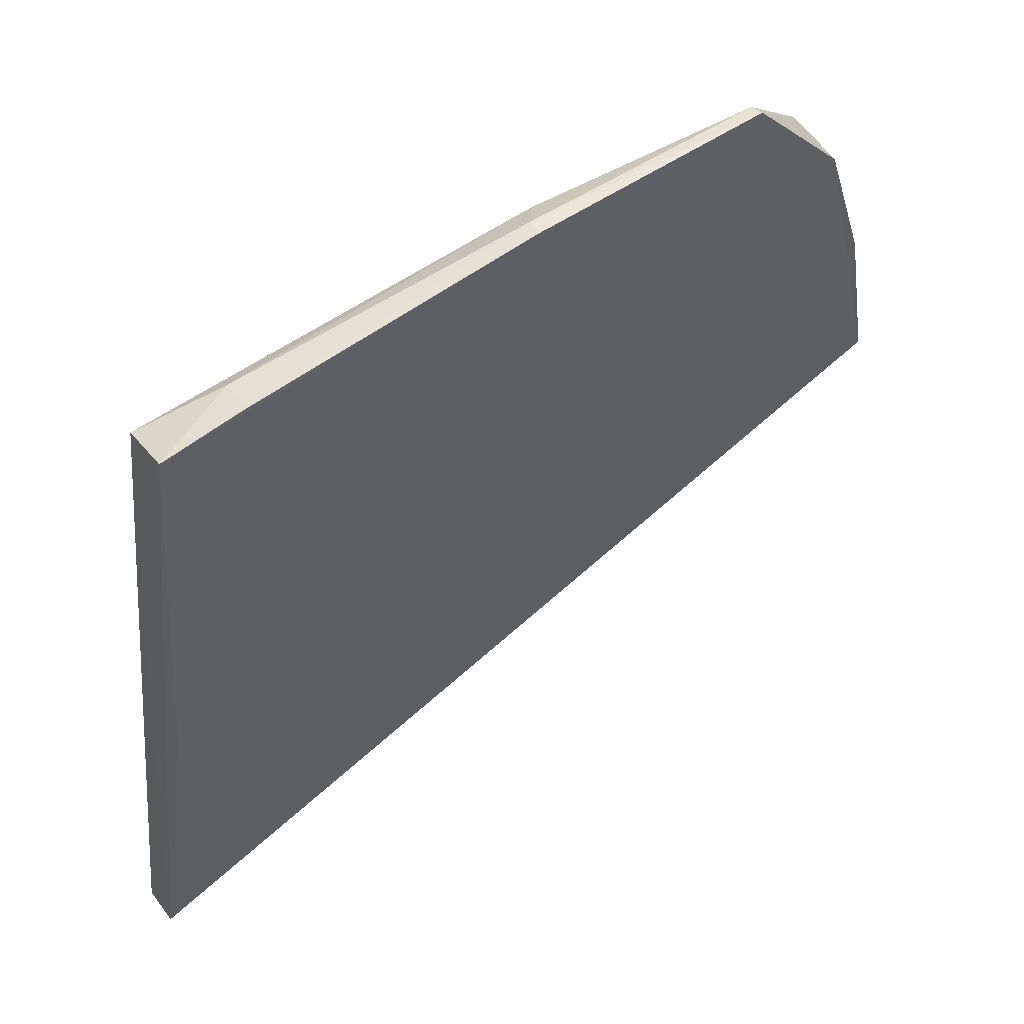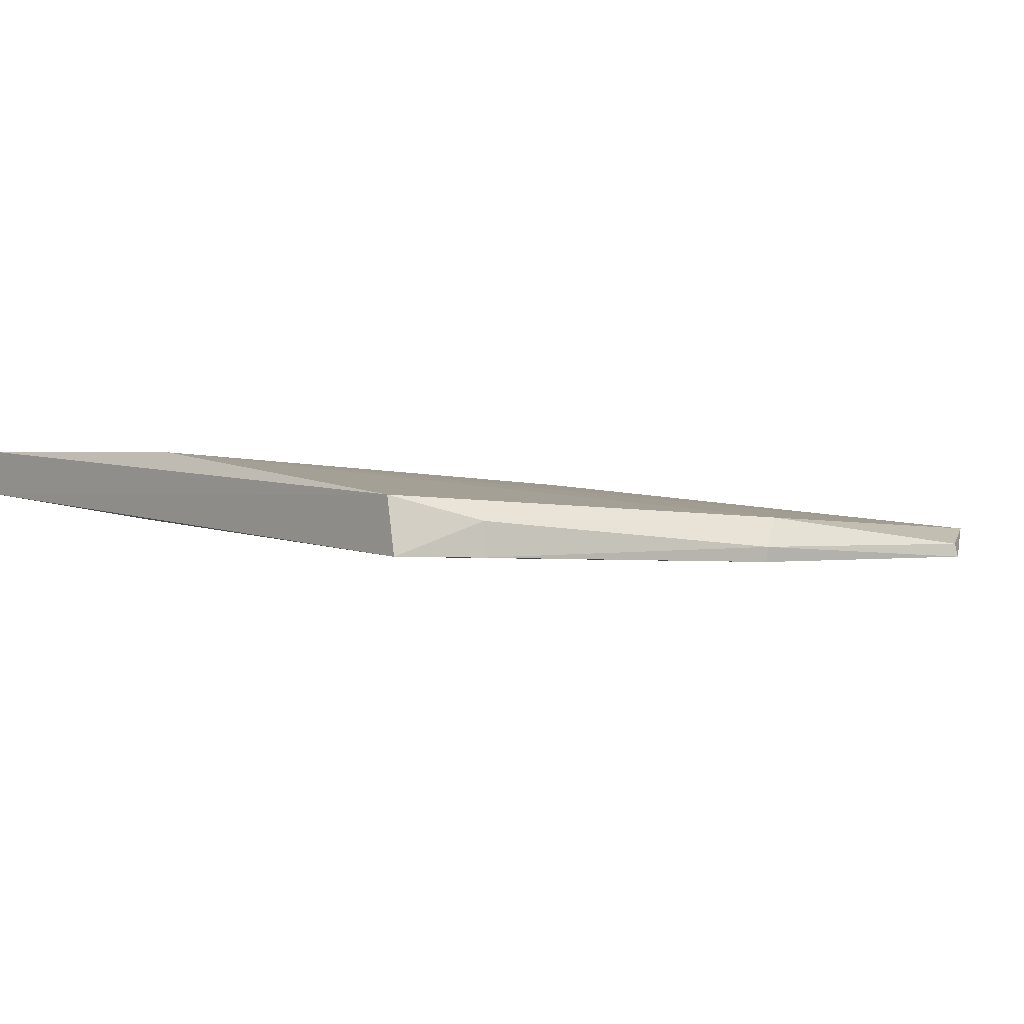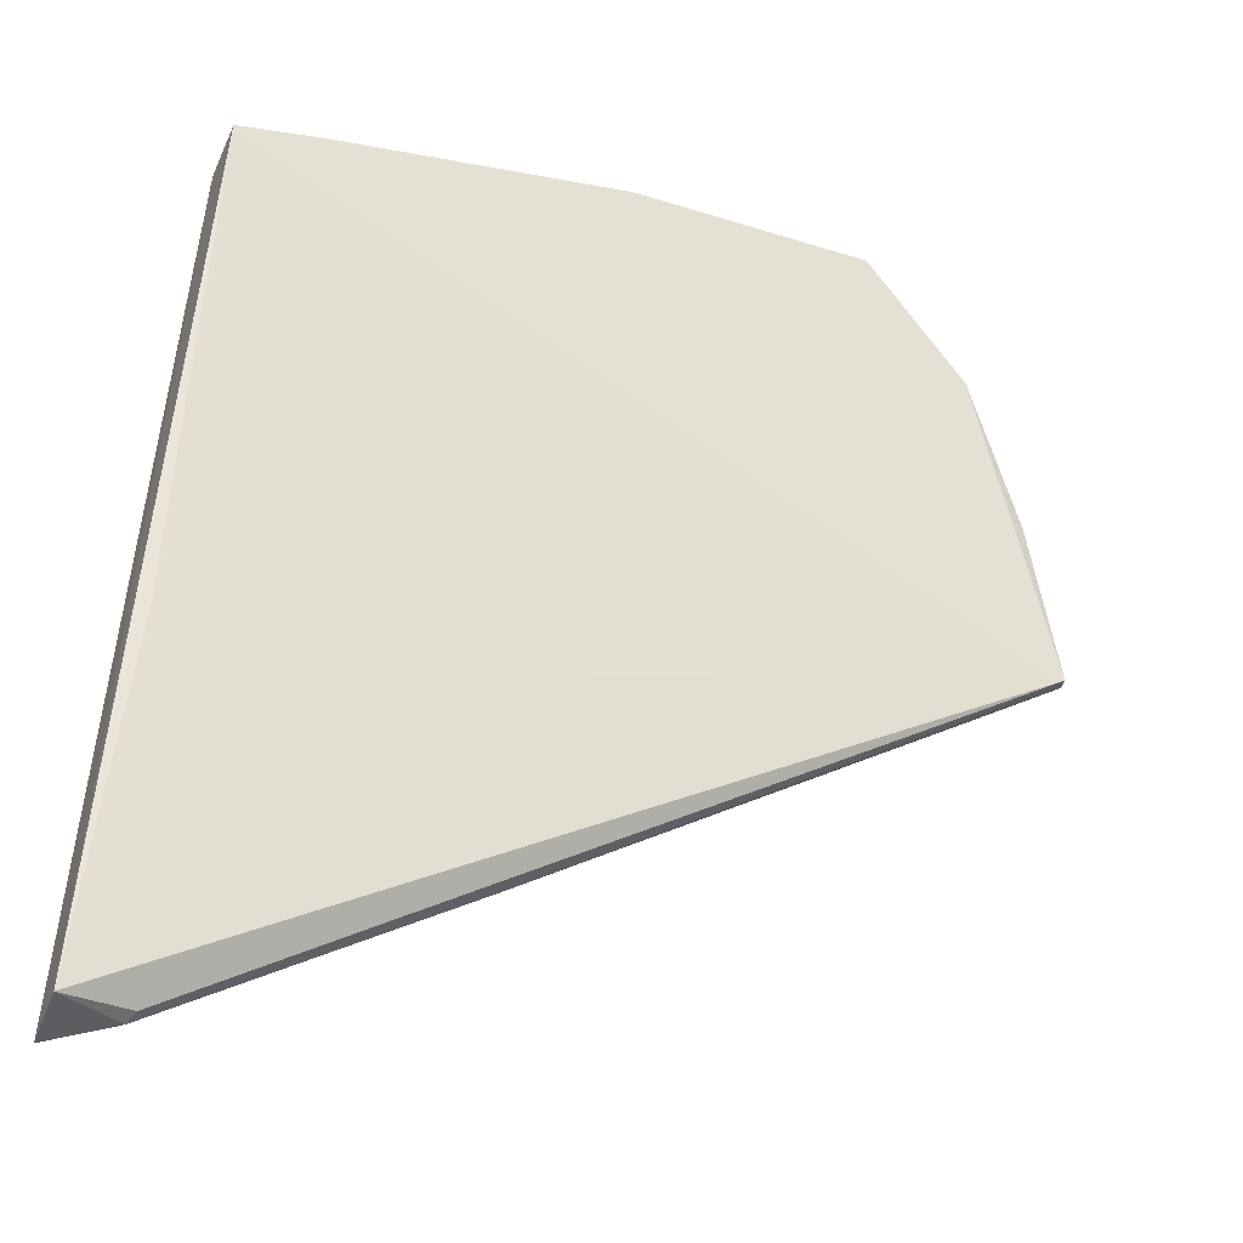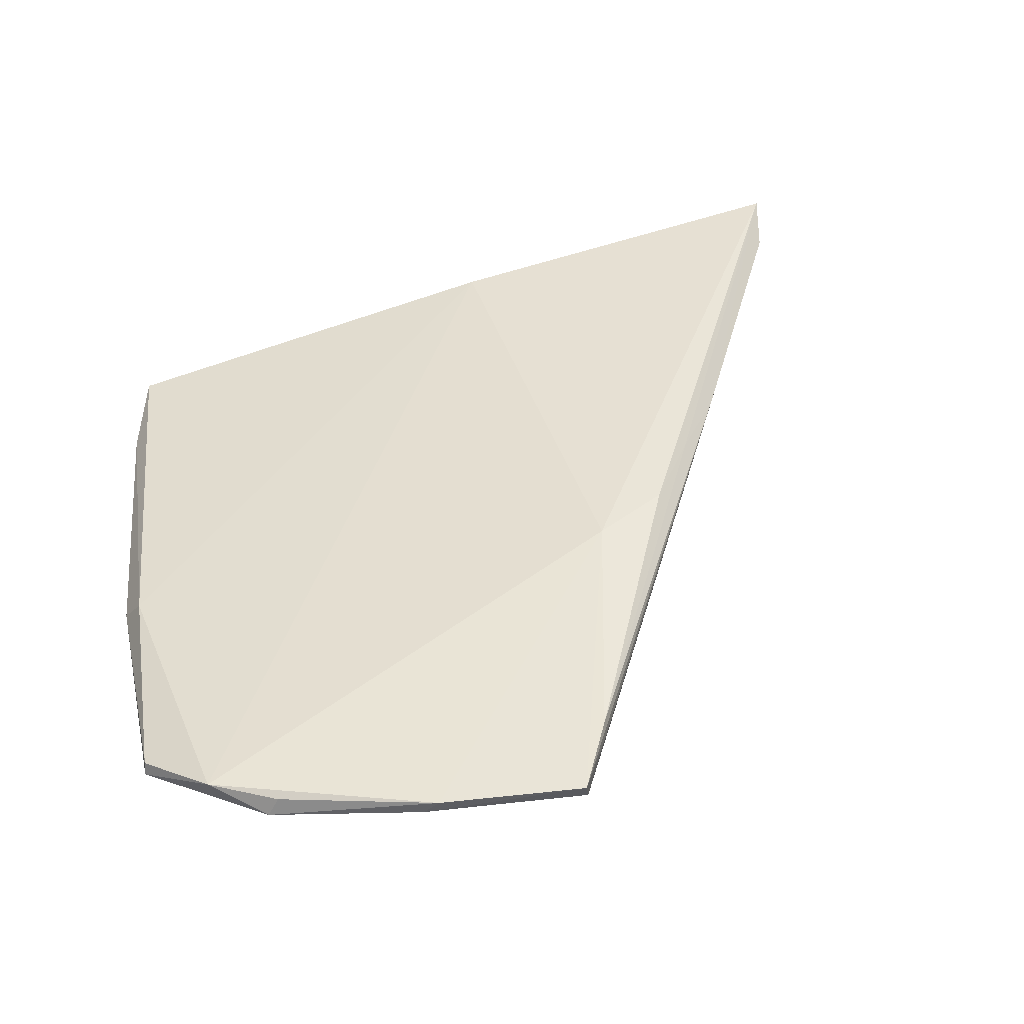
<metadata>
{"format":"obj","ext":"obj","renderer":"f3d","projection":"perspective","resolution":1024,"background":"white","views":[{"elev":47.3,"azim":148.1,"up":"+Y"},{"elev":-4.5,"azim":143.5,"up":"+Z"},{"elev":-38.3,"azim":156.8,"up":"+Y"},{"elev":38.9,"azim":-106.7,"up":"+Z"}]}
</metadata>
<code>
v -0.005117 0.1034 0.01006
v -0.003562 0.05761 0.01607
v -0.005166 0.104 0.006896
v -0.04035 0.1096 0.007853
v -0.03378 0.07969 0.01385
v -0.05141 0.08632 0.01022
v -0.02642 0.1086 0.007955
v -0.003525 0.05843 0.01313
v -0.004967 0.07982 0.01422
v -0.04413 0.1065 0.00982
v -0.02643 0.1084 0.007137
v -0.04767 0.08414 0.01178
v -0.009858 0.1052 0.008835
v -0.01729 0.07684 0.01068
v -0.007228 0.05896 0.01421
v -0.0463 0.1035 0.008647
v -0.02765 0.1078 0.009656
v -0.009938 0.1052 0.006963
v -0.03153 0.07514 0.01396
v -0.05167 0.08651 0.01108
v -0.004894 0.07675 0.01047
v -0.006944 0.05862 0.01489
v -0.0402 0.1096 0.008594
v -0.04954 0.09534 0.009676
v -0.04988 0.09452 0.01051
v -0.0227 0.0683 0.01354
v -0.04629 0.1029 0.009722
v -0.04793 0.0841 0.01094
v -0.02701 0.07174 0.01384
f 8 1 2
f 8 3 1
f 9 5 2
f 9 2 1
f 10 5 9
f 11 3 6
f 11 4 7
f 13 1 3
f 14 8 6
f 14 6 3
f 15 6 8
f 16 10 4
f 16 11 6
f 16 4 11
f 17 13 7
f 17 1 13
f 17 10 9
f 17 9 1
f 18 11 7
f 18 3 11
f 18 13 3
f 18 7 13
f 19 2 5
f 19 5 12
f 20 12 5
f 21 14 3
f 21 3 8
f 21 8 14
f 22 15 8
f 22 8 2
f 23 17 7
f 23 7 4
f 23 4 10
f 23 10 17
f 24 16 6
f 24 6 20
f 25 20 5
f 25 5 10
f 25 24 20
f 25 16 24
f 26 12 20
f 26 6 15
f 26 15 22
f 26 22 2
f 27 25 10
f 27 10 16
f 27 16 25
f 28 26 20
f 28 20 6
f 28 6 26
f 29 26 2
f 29 2 19
f 29 19 12
f 29 12 26

</code>
